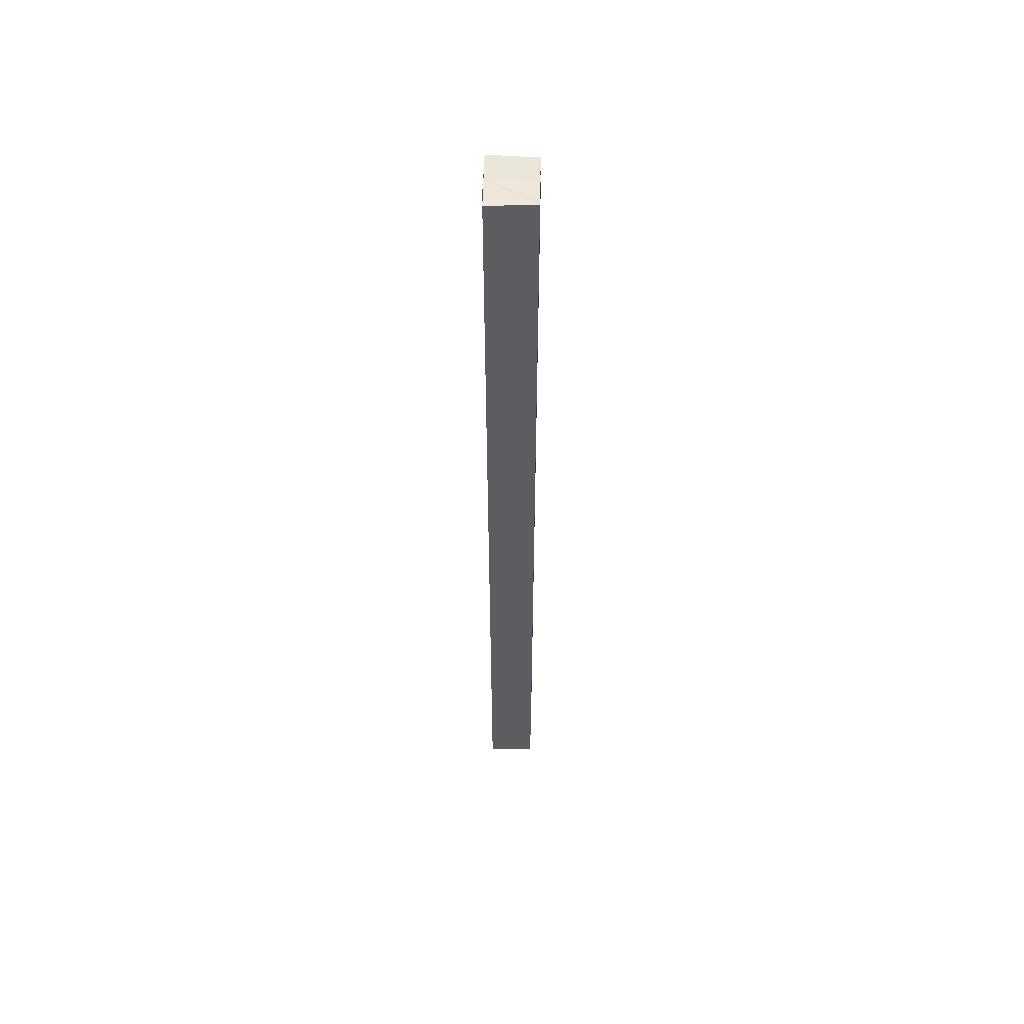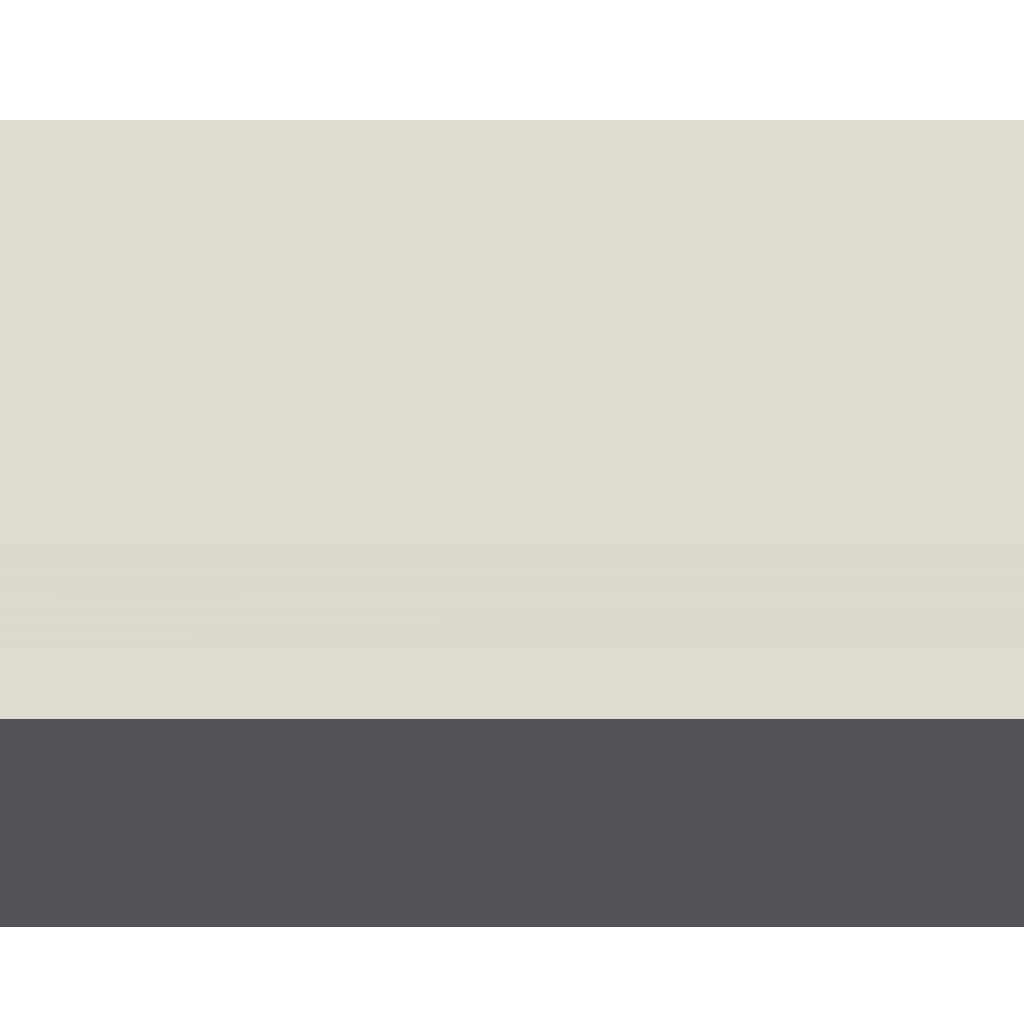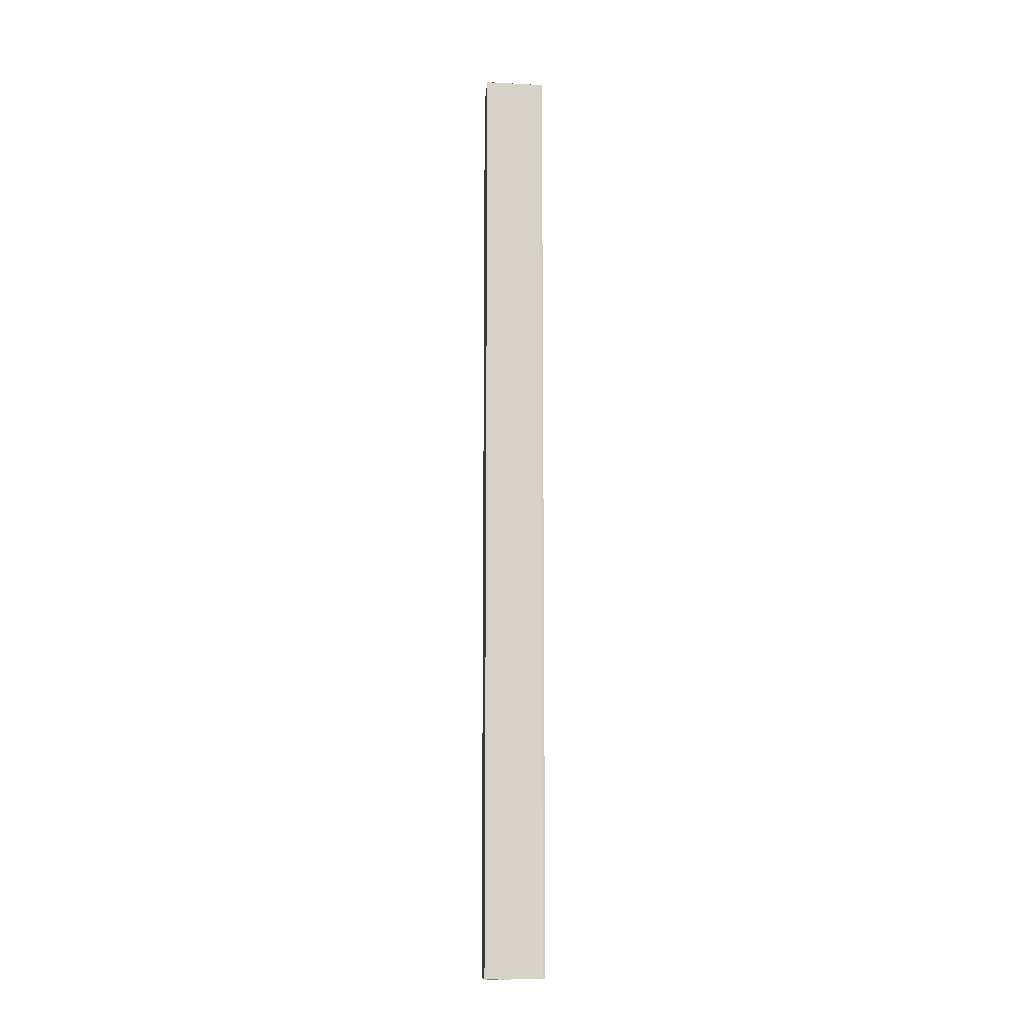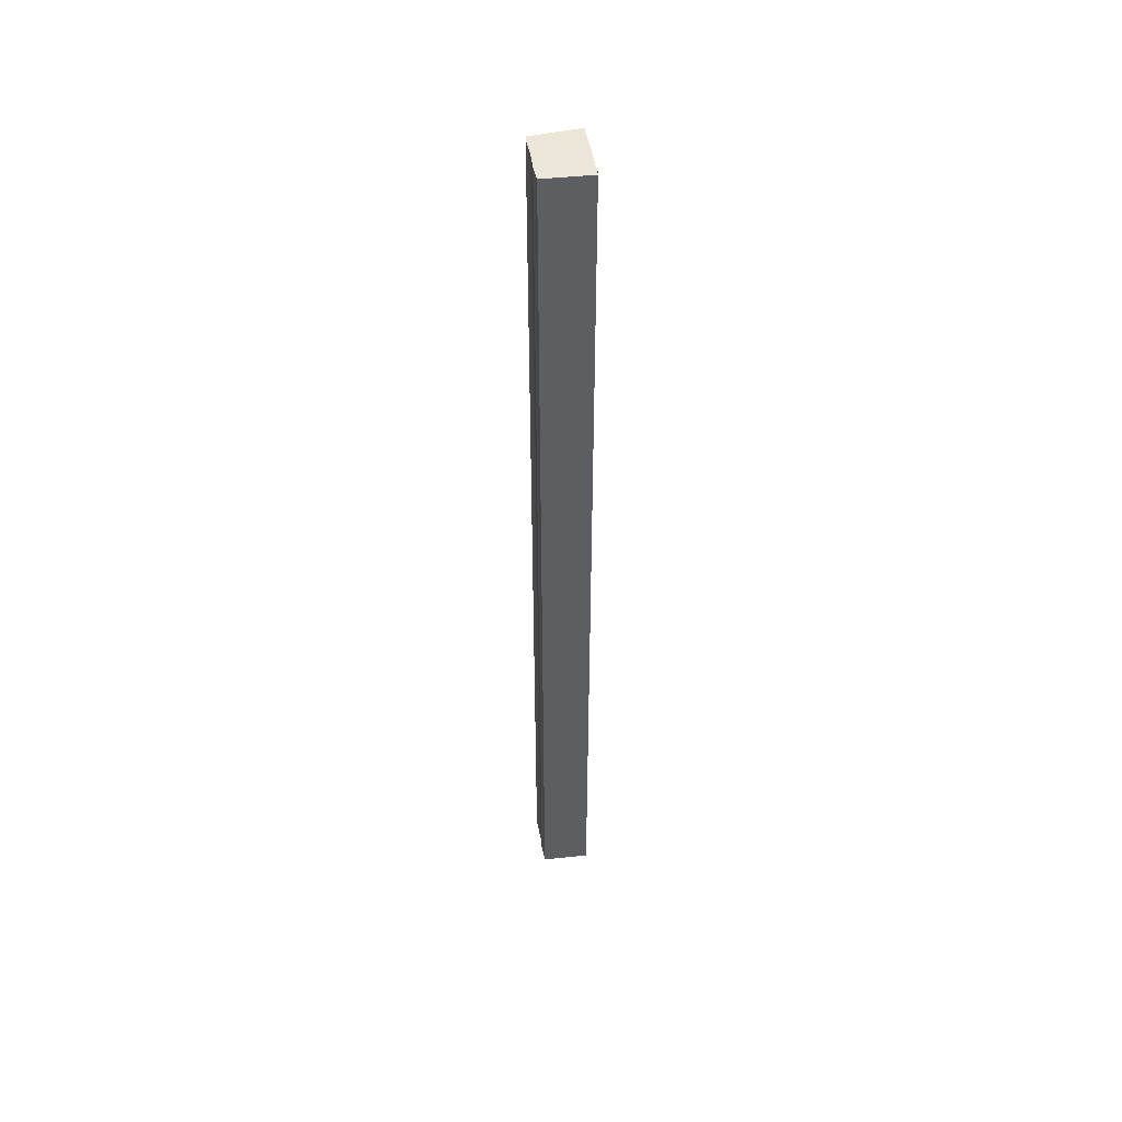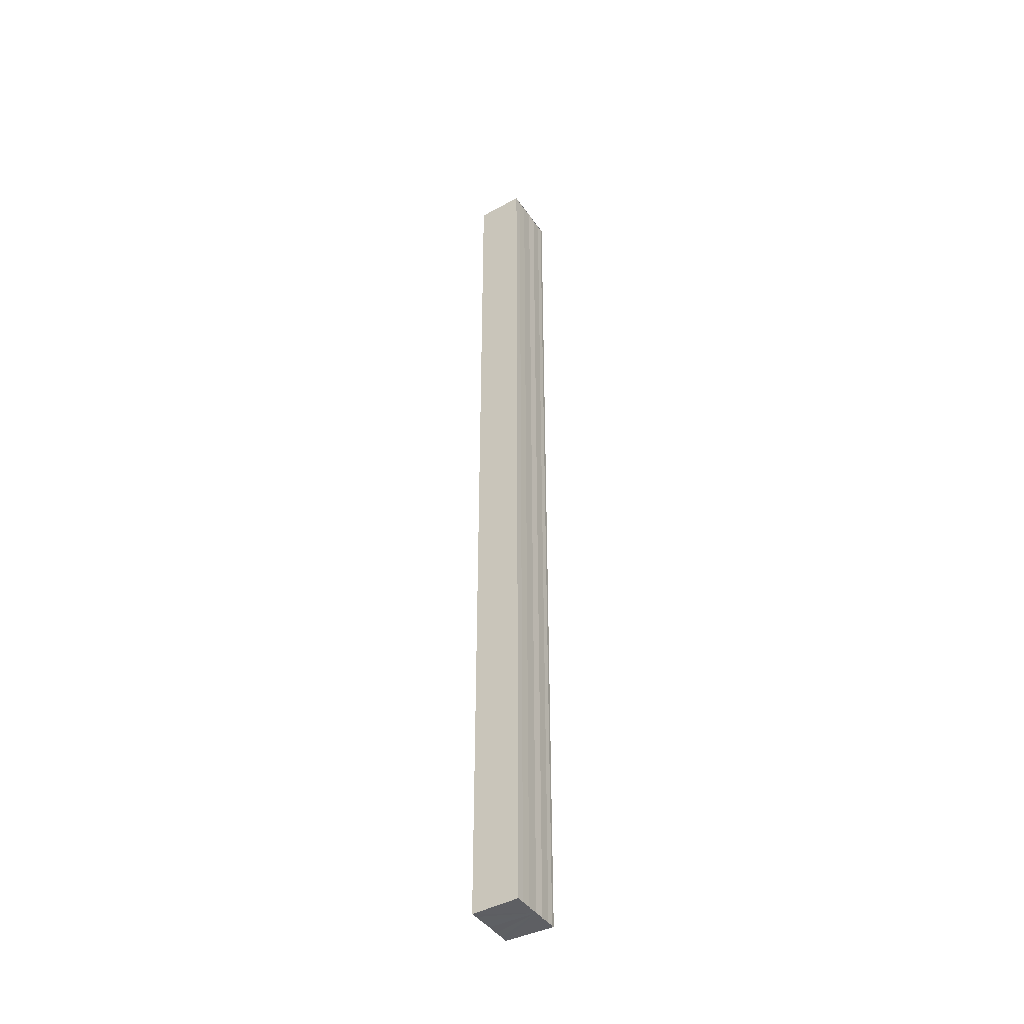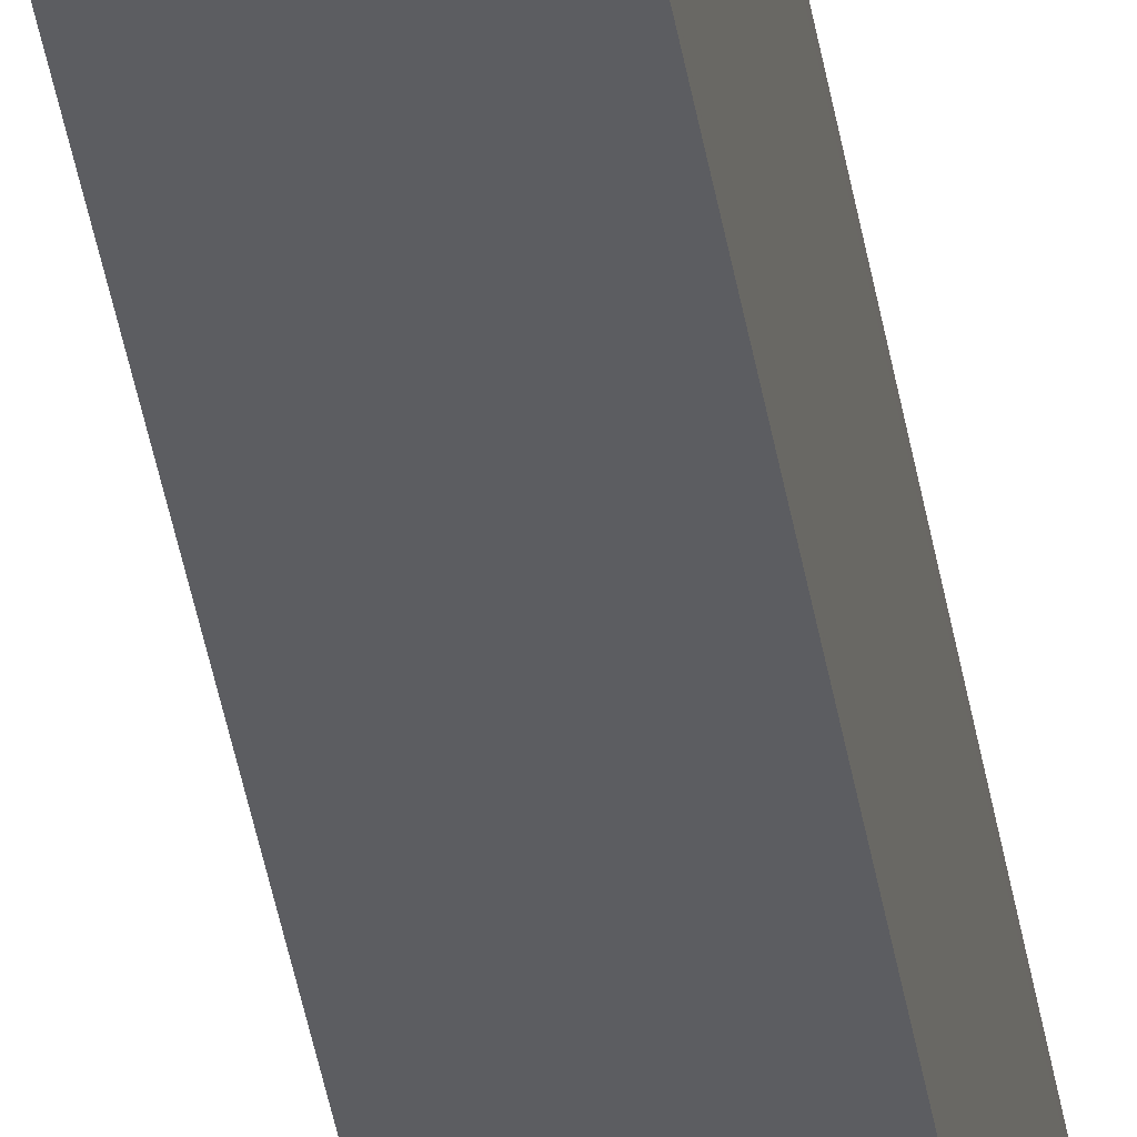
<metadata>
{"format":"obj","ext":"obj","renderer":"f3d","projection":"perspective","resolution":1024,"background":"white","views":[{"elev":54.5,"azim":-178.4,"up":"+Y"},{"elev":-20.5,"azim":-90.0,"up":"+Z"},{"elev":-12.2,"azim":83.0,"up":"+Y"},{"elev":48.4,"azim":-9.8,"up":"+Y"},{"elev":-41.5,"azim":31.2,"up":"+Y"},{"elev":-37.2,"azim":8.6,"up":"+Z"}]}
</metadata>
<code>
o 18255
v 2176 1871 7.039
v 2176 1871 7.039
v 2176 1871 7.039
v 2176 1871 7.039
v 2176 1871 7.039
v 2176 1871 7.045
v 2176 1871 7.039
v 2176 1871 7.041
v 2176 1871 7.043
v 2176 1871 7.045
v 2176 1871 7.047
v 2176 1871 7.049
v 2176 1871 7.051
v 2176 1871 7.051
v 2176 1871 7.051
v 2176 1871 7.051
v 2176 1871 7.051
v 2176 1871 7.051
v 2176 1871 7.049
v 2176 1871 7.051
v 2176 1871 7.047
v 2176 1871 7.049
v 2176 1871 7.045
v 2176 1871 7.047
v 2176 1871 7.043
v 2176 1871 7.045
v 2176 1871 7.041
v 2176 1871 7.043
v 2176 1871 7.039
v 2176 1871 7.041
v 2176 1871 7.039
v 2176 1871 7.041
v 2176 1871 7.043
v 2176 1871 7.041
v 2176 1871 7.045
v 2176 1871 7.043
v 2176 1871 7.047
v 2176 1871 7.045
v 2176 1871 7.049
v 2176 1871 7.047
v 2176 1871 7.051
v 2176 1871 7.049
v 2176 1871 7.051
v 2176 1871 7.051
v 2176 1871 7.051
v 2176 1871 7.051
v 2176 1871 7.051
v 2176 1871 7.049
v 2176 1871 7.049
v 2176 1871 7.047
v 2176 1871 7.047
v 2176 1871 7.045
v 2176 1871 7.043
v 2176 1871 7.043
v 2176 1871 7.041
v 2176 1871 7.041
v 2176 1871 7.039
v 2176 1871 7.039
v 2176 1871 7.039
v 2176 1871 7.039
v 2176 1871 7.039
v 2176 1871 7.041
v 2176 1871 7.043
v 2176 1871 7.045
v 2176 1871 7.047
v 2176 1871 7.049
v 2176 1871 7.051
v 2176 1871 7.051
f 1 2 3
f 3 4 5
f 6 4 7
f 6 8 4
f 6 9 8
f 6 10 9
f 6 11 10
f 6 12 11
f 6 13 12
f 6 14 13
f 15 14 16
f 17 18 15
f 19 13 20
f 21 22 19
f 23 24 21
f 25 26 23
f 27 28 25
f 29 30 27
f 31 32 29
f 32 33 34
f 33 35 36
f 35 37 38
f 37 39 40
f 39 41 42
f 43 44 45
f 46 44 47
f 44 48 47
f 47 48 49
f 48 50 49
f 49 50 51
f 50 6 51
f 51 6 52
f 6 53 52
f 52 53 54
f 53 55 54
f 54 55 56
f 55 57 56
f 56 57 58
f 57 59 58
f 58 7 60
f 52 60 61
f 52 61 62
f 52 62 63
f 52 63 64
f 52 64 65
f 52 65 66
f 52 66 67
f 52 67 68

</code>
